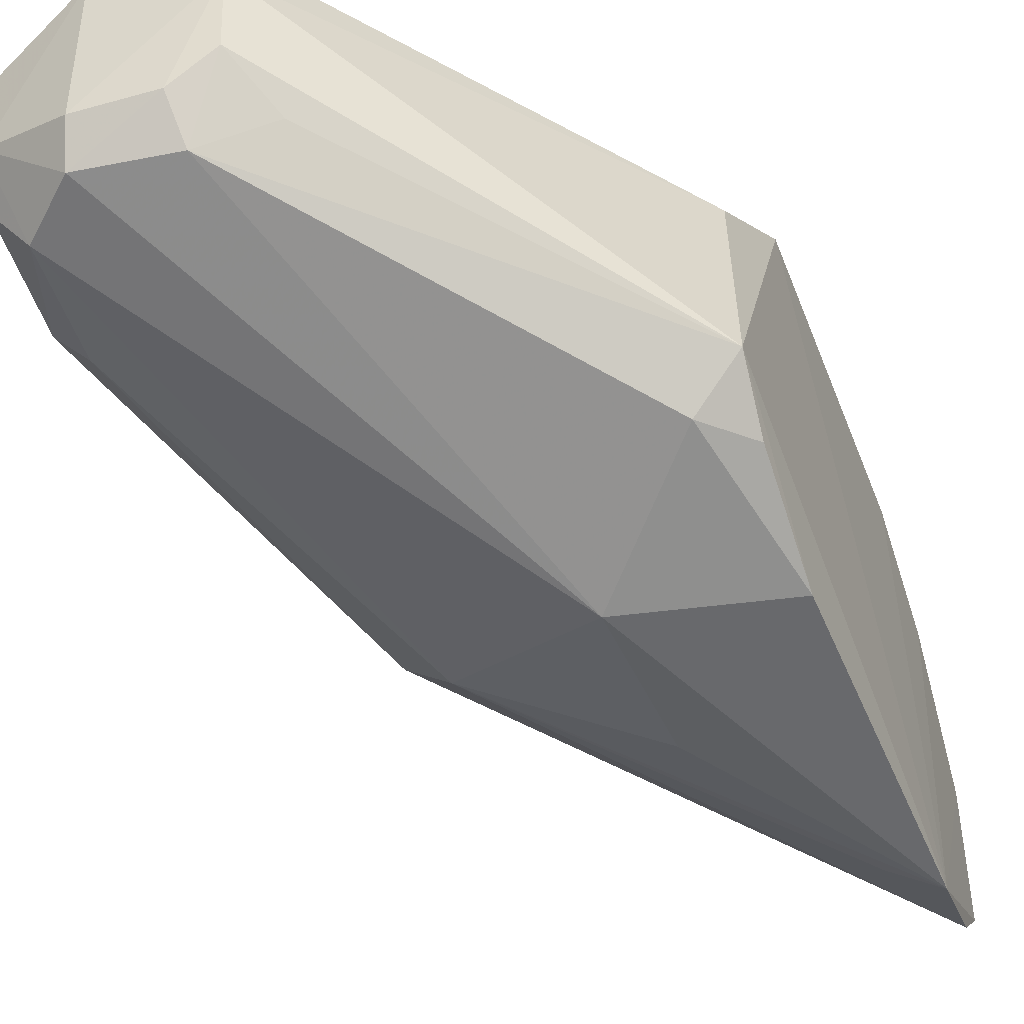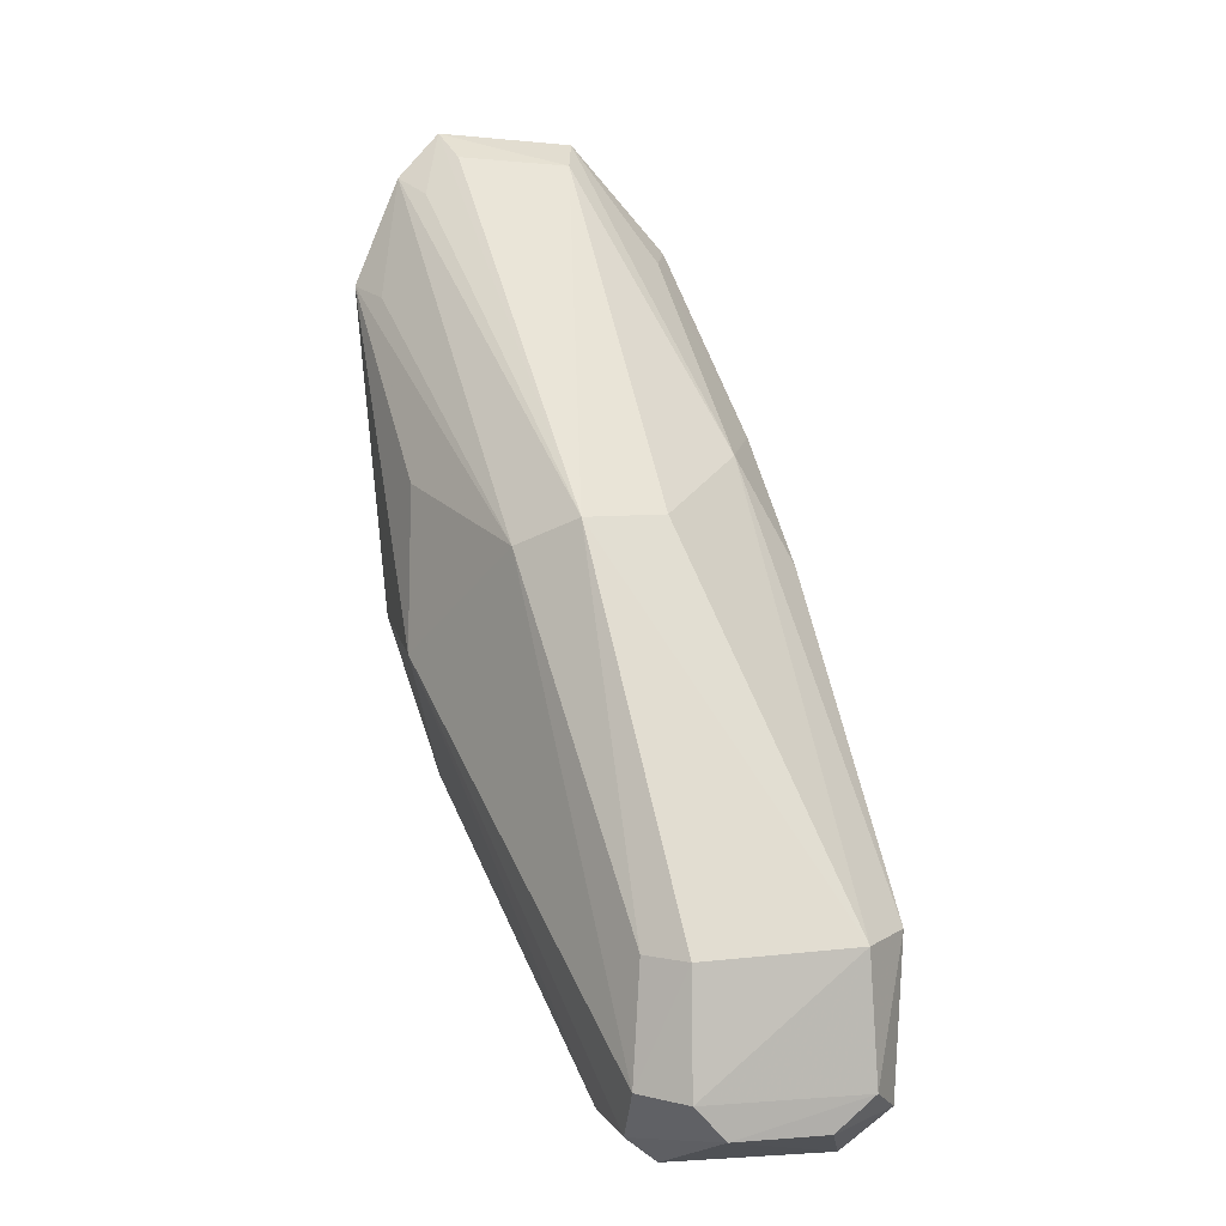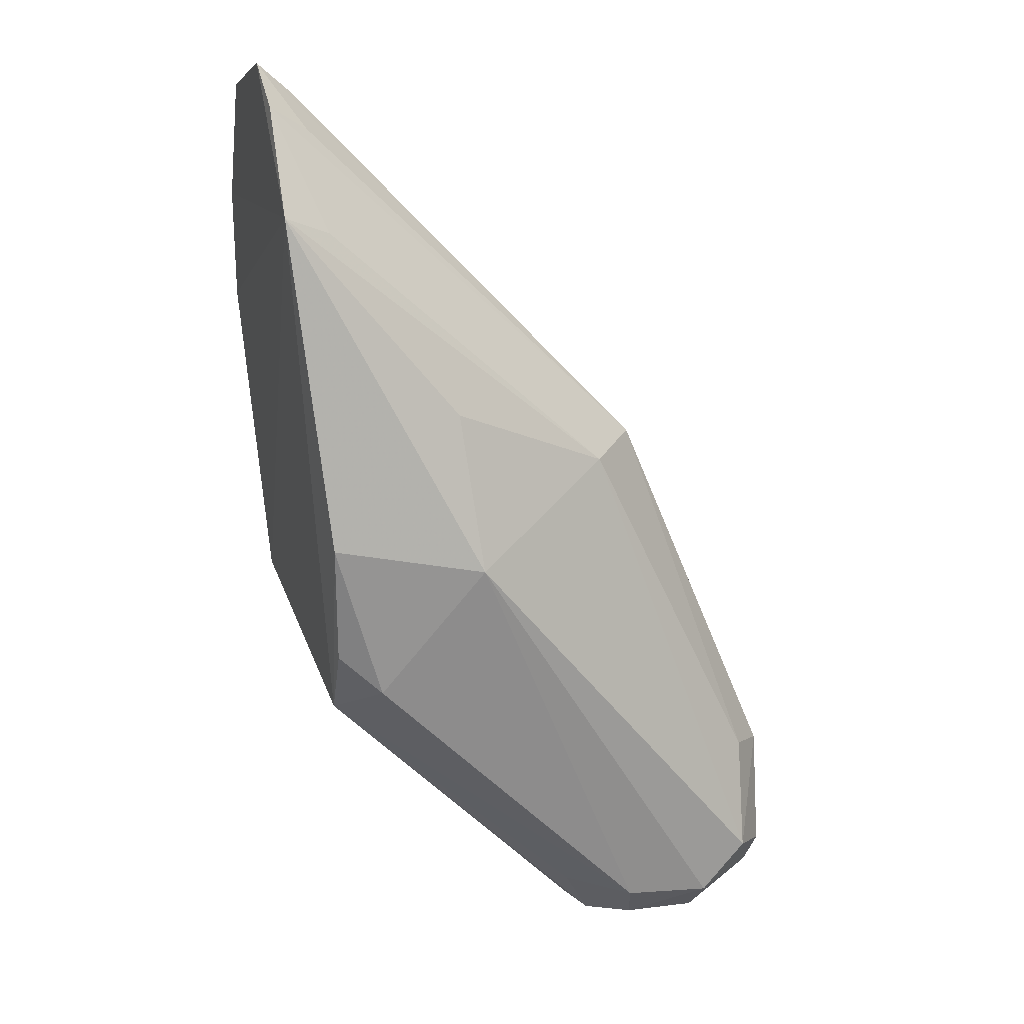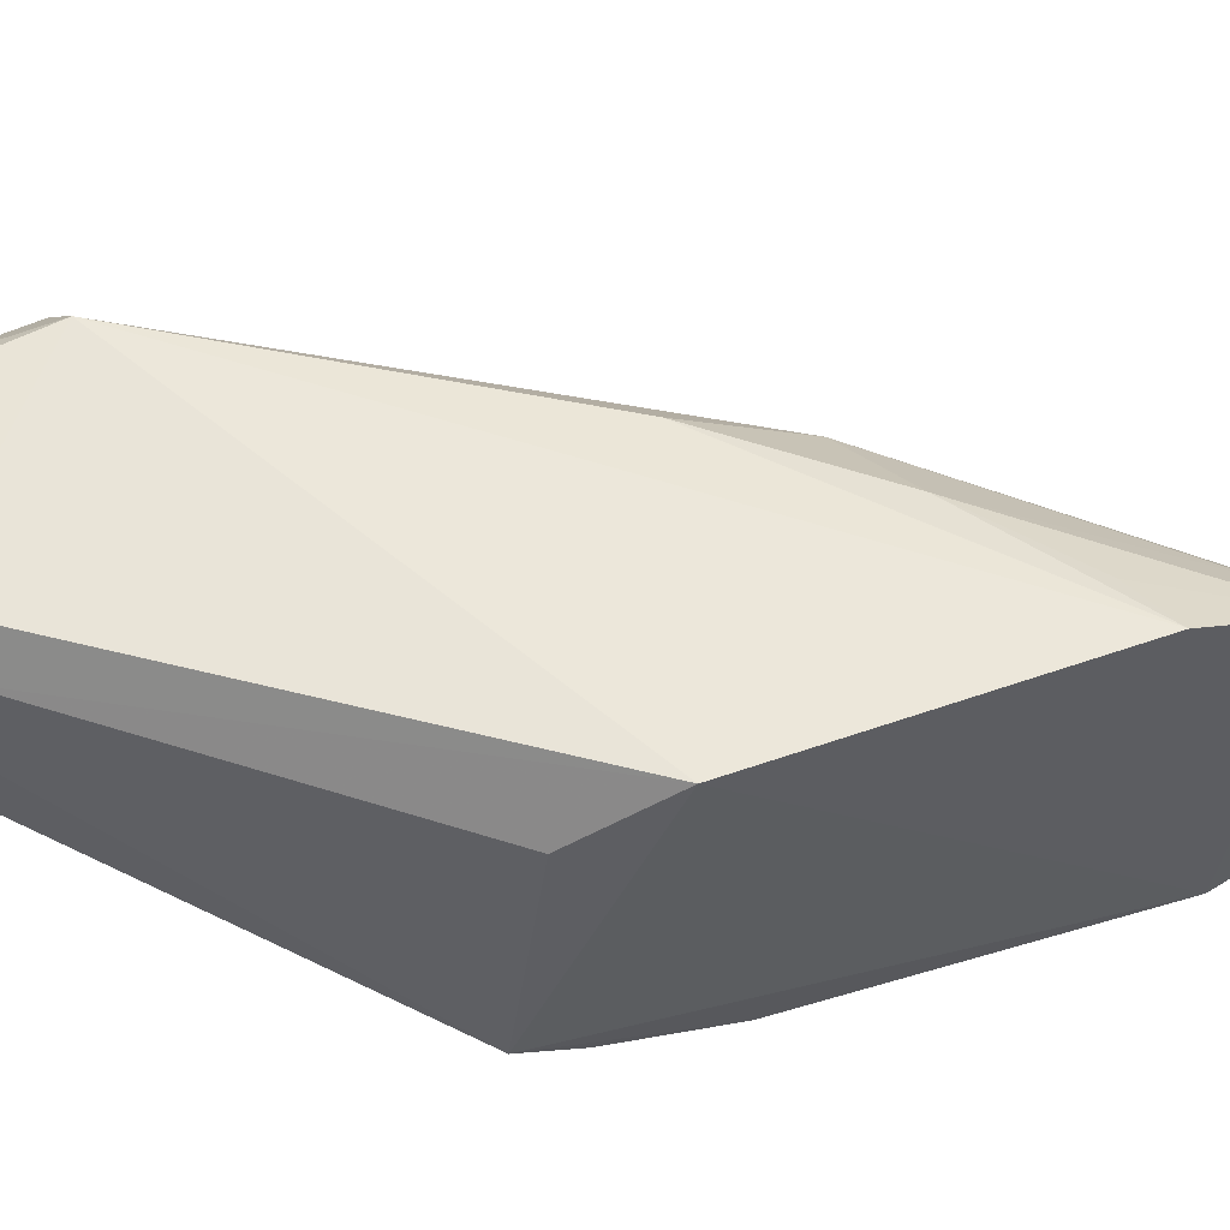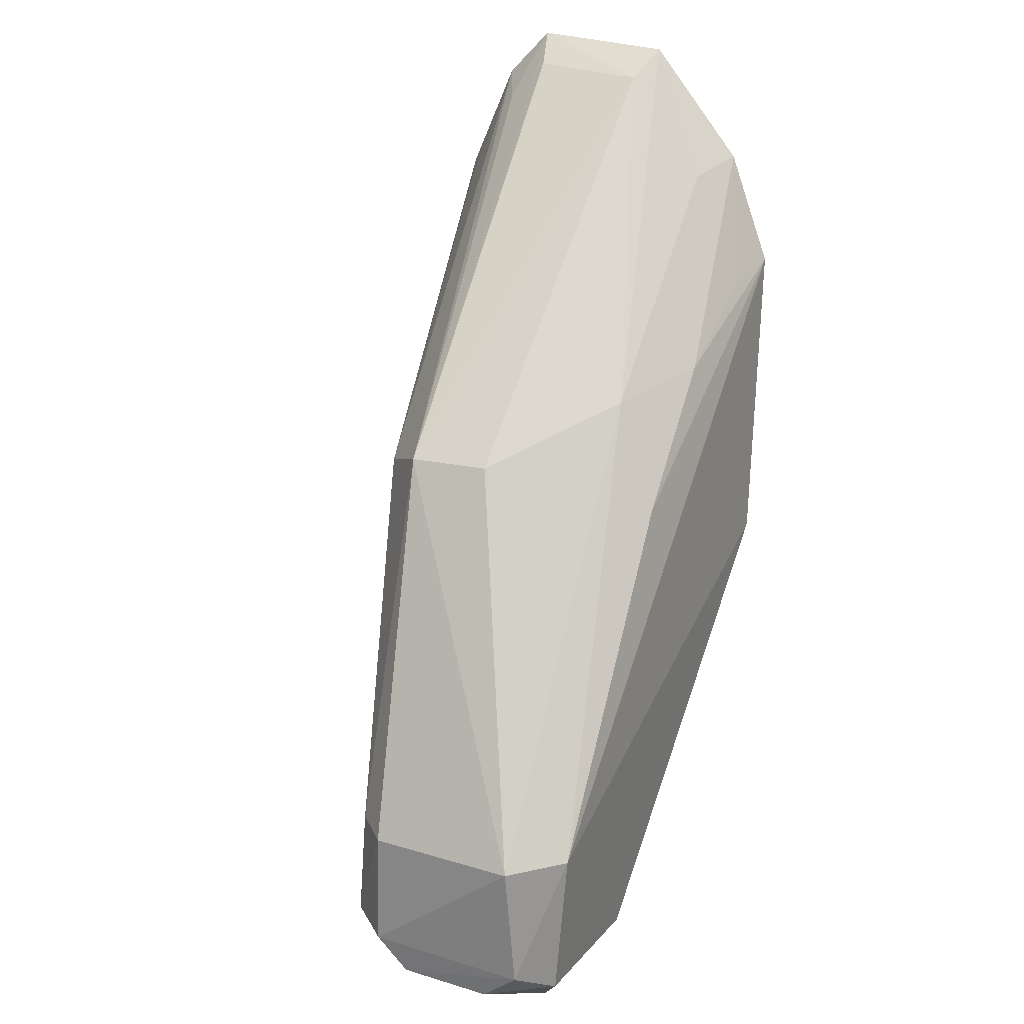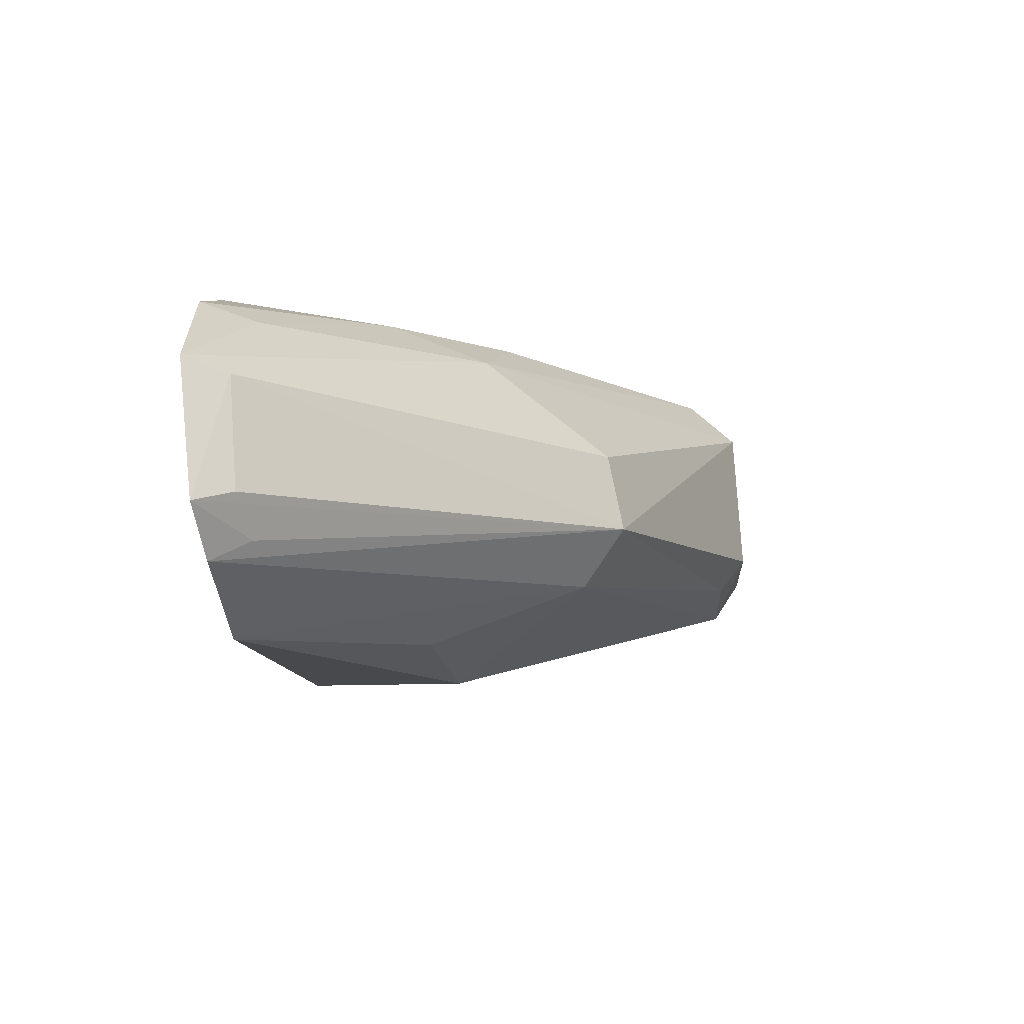
<metadata>
{"format":"obj","ext":"obj","renderer":"f3d","projection":"perspective","resolution":1024,"background":"white","views":[{"elev":-47.3,"azim":-166.0,"up":"+Y"},{"elev":4.2,"azim":74.2,"up":"+Z"},{"elev":6.2,"azim":-15.7,"up":"+Z"},{"elev":56.2,"azim":-117.6,"up":"+Y"},{"elev":23.6,"azim":116.7,"up":"+Z"},{"elev":73.0,"azim":-6.3,"up":"+Z"}]}
</metadata>
<code>
v 0.02419 0.002159 0.09137
v 0.04267 0.000497 0.06812
v 0.04149 0.006949 0.06843
v 0.03662 0.004211 0.06166
v 0.02618 -0.004429 0.07611
v 0.04271 0.004481 0.06322
v 0.02596 0.006997 0.07438
v 0.03692 0.001607 0.07965
v 0.04032 -0.0006708 0.0629
v 0.04294 0.005393 0.06832
v 0.04167 0.006631 0.06357
v 0.02478 0.006764 0.08434
v 0.02662 -0.001675 0.07058
v 0.03313 0.004845 0.08126
v 0.02459 -0.00512 0.08662
v 0.04282 0.000493 0.06433
v 0.04014 0.0003577 0.06207
v 0.03714 -0.0009846 0.0796
v 0.04019 0.005569 0.06196
v 0.04283 0.005698 0.06429
v 0.03657 0.00663 0.06308
v 0.02689 0.005098 0.07173
v 0.02799 -0.003133 0.07121
v 0.0255 0.001744 0.09055
v 0.02443 0.005257 0.08787
v 0.03404 0.006471 0.07795
v 0.03107 -0.004723 0.07533
v 0.04273 0.001501 0.06325
v 0.03657 0.001576 0.06189
v 0.03773 0.005691 0.06184
v 0.03541 0.005455 0.06323
v 0.02656 -0.002977 0.07242
v 0.02422 -0.002293 0.09161
v 0.02613 0.004561 0.08743
v 0.03011 0.006283 0.08179
v 0.03564 -0.002616 0.07874
v 0.0375 -0.0006923 0.06296
v 0.04174 -0.000844 0.0645
v 0.03783 0.0004257 0.06197
v 0.0254 -0.00189 0.09074
v 0.02658 0.006414 0.08392
v 0.0303 -0.004455 0.08042
v 0.0244 -0.003665 0.09012
v 0.04164 -0.000601 0.06818
v 0.03546 0.000416 0.06339
v 0.0261 -0.004538 0.08619
v 0.02568 -0.003016 0.08952
f 12 3 7
f 14 10 3
f 14 8 10
f 15 13 5
f 15 12 7
f 15 7 13
f 16 10 2
f 18 10 8
f 18 2 10
f 19 11 6
f 19 17 4
f 20 6 11
f 20 10 16
f 20 11 3
f 20 3 10
f 21 7 3
f 21 3 11
f 22 13 7
f 22 4 13
f 24 14 1
f 24 8 14
f 24 18 8
f 25 15 1
f 25 12 15
f 26 14 3
f 26 3 12
f 27 15 5
f 27 5 23
f 28 9 17
f 28 20 16
f 28 6 20
f 28 19 6
f 28 17 19
f 29 13 4
f 30 21 11
f 30 11 19
f 30 19 4
f 30 4 21
f 31 21 4
f 31 4 22
f 31 22 7
f 31 7 21
f 32 23 5
f 32 5 13
f 32 13 23
f 33 24 1
f 33 1 15
f 34 25 1
f 34 1 14
f 35 14 26
f 35 34 14
f 35 25 34
f 35 26 12
f 37 27 23
f 37 9 27
f 37 23 13
f 38 28 16
f 38 9 28
f 38 16 2
f 38 36 27
f 38 27 9
f 39 29 4
f 39 4 17
f 39 37 29
f 39 17 9
f 39 9 37
f 40 33 18
f 40 18 24
f 40 24 33
f 41 35 12
f 41 12 25
f 41 25 35
f 42 36 15
f 42 15 27
f 42 27 36
f 43 33 15
f 43 36 18
f 44 2 18
f 44 18 36
f 44 38 2
f 44 36 38
f 45 37 13
f 45 13 29
f 45 29 37
f 46 43 15
f 46 15 36
f 46 36 43
f 47 43 18
f 47 18 33
f 47 33 43

</code>
